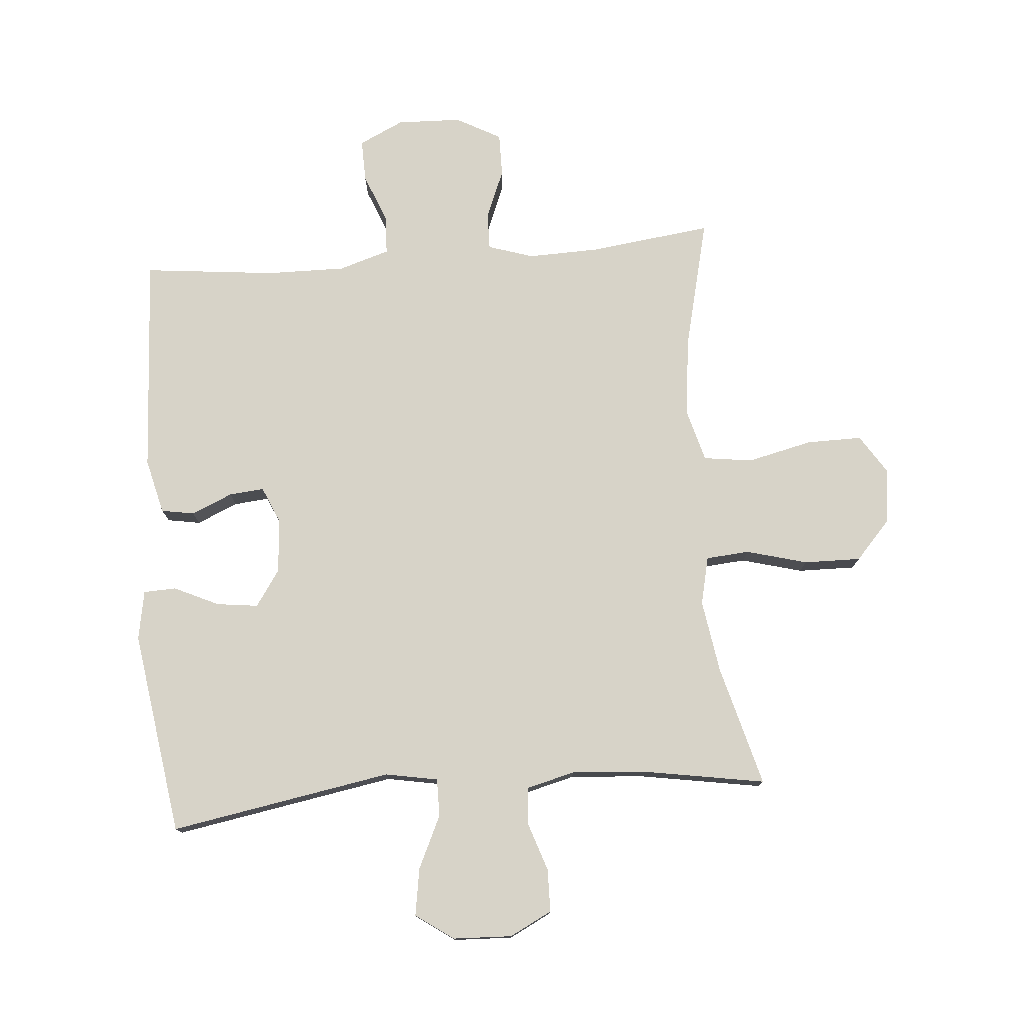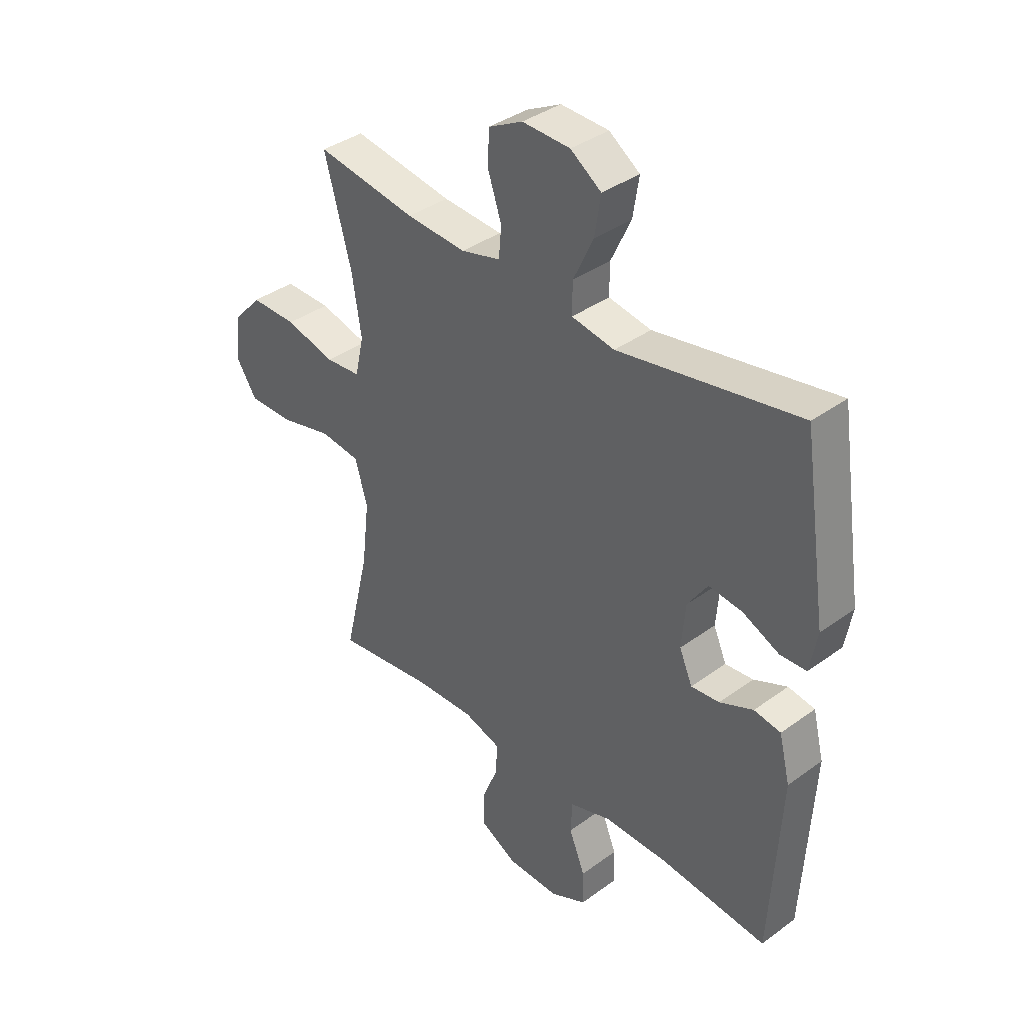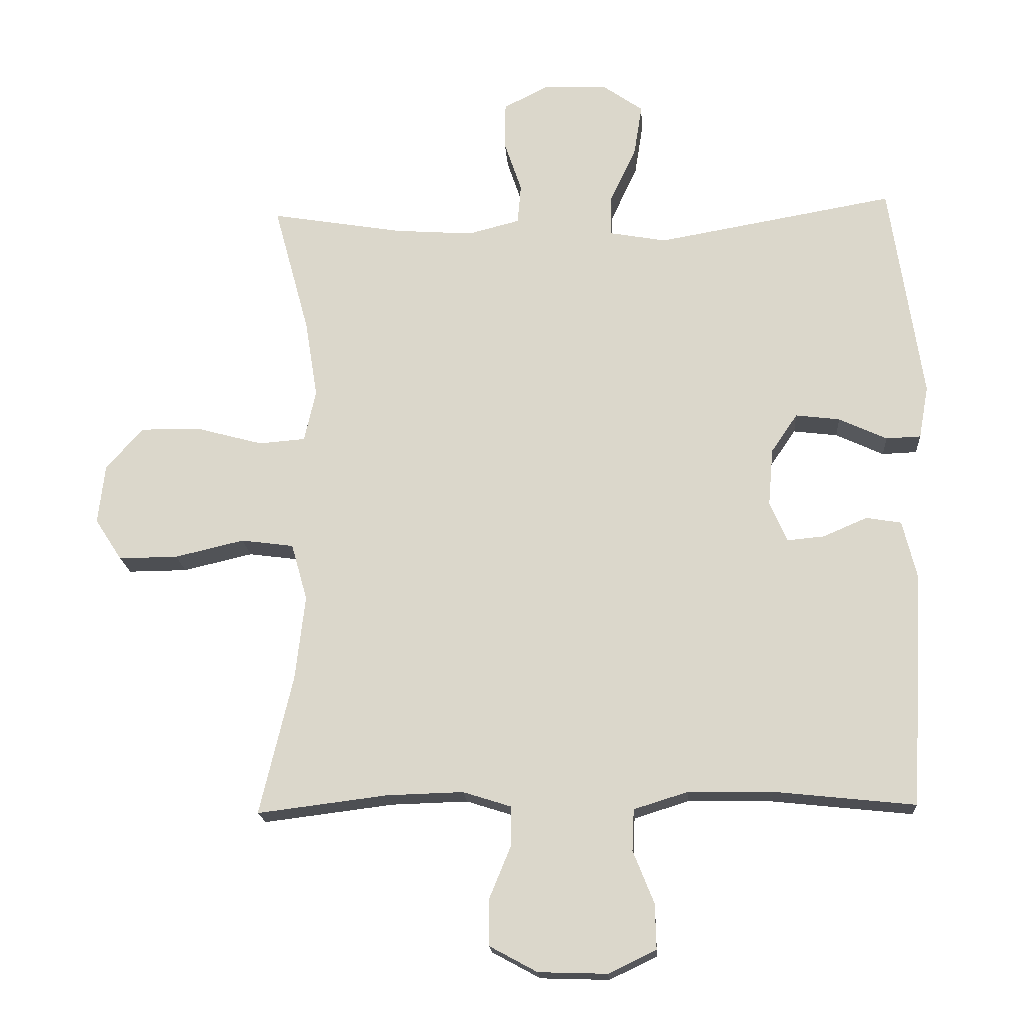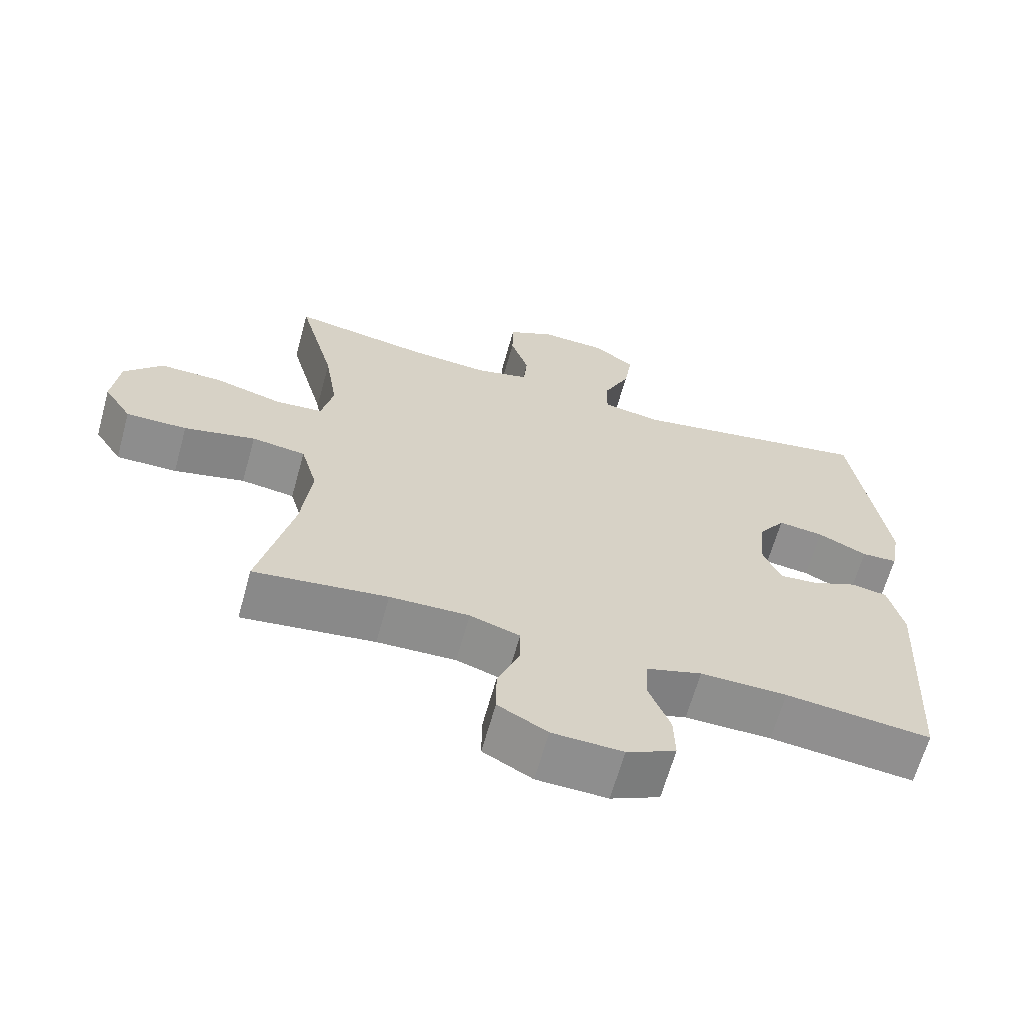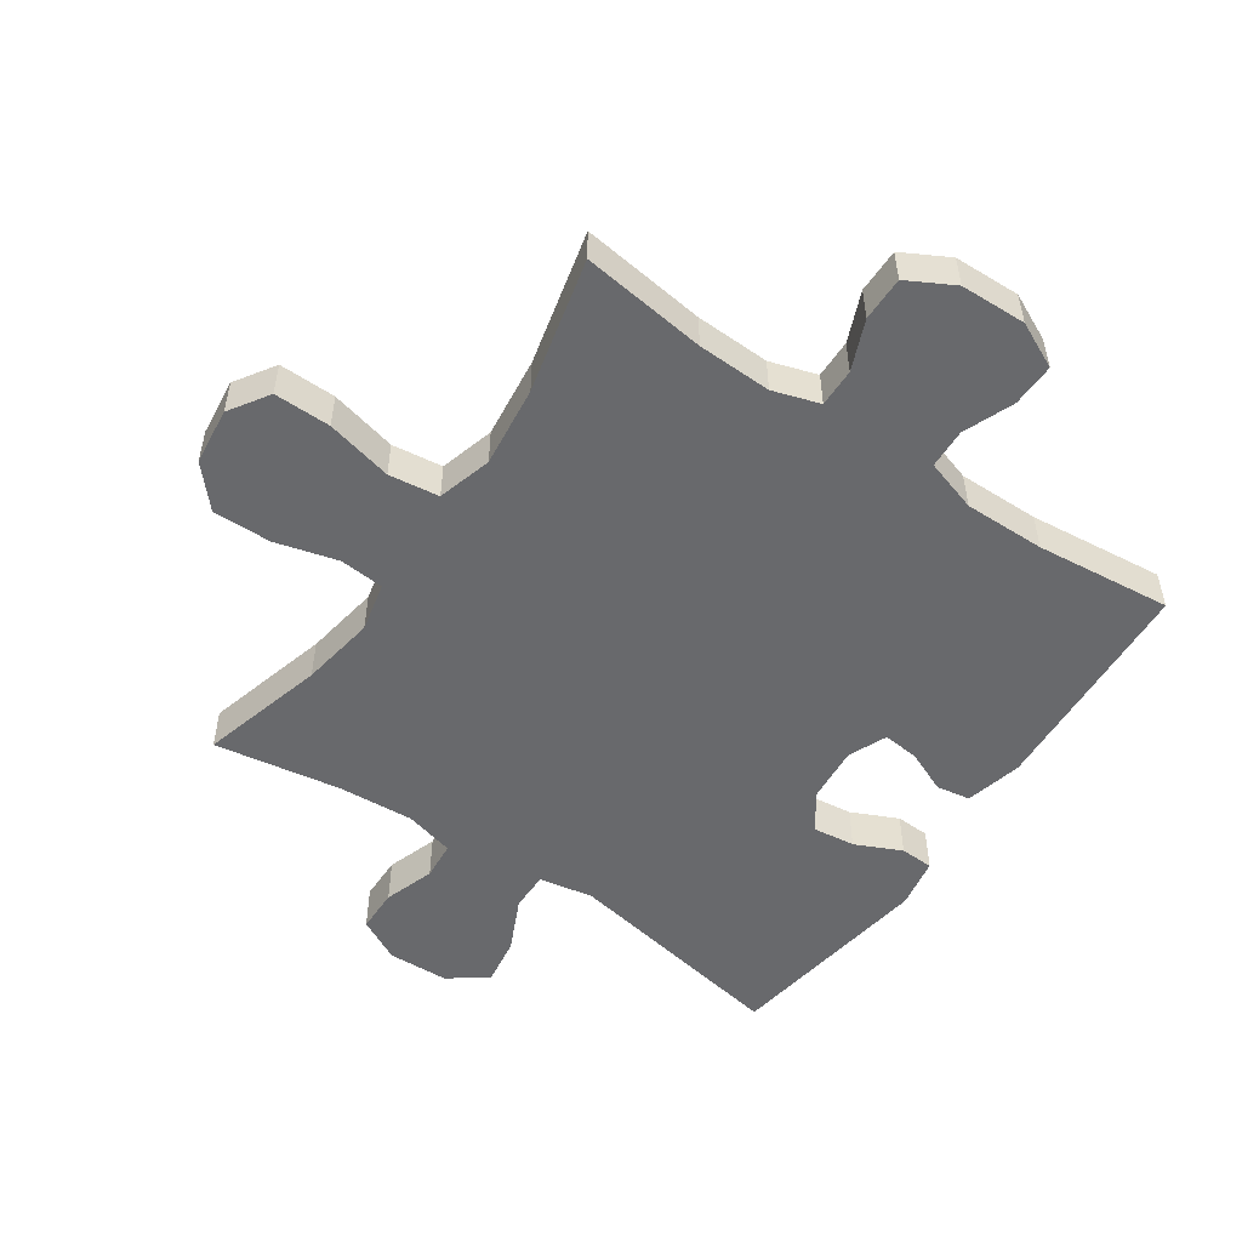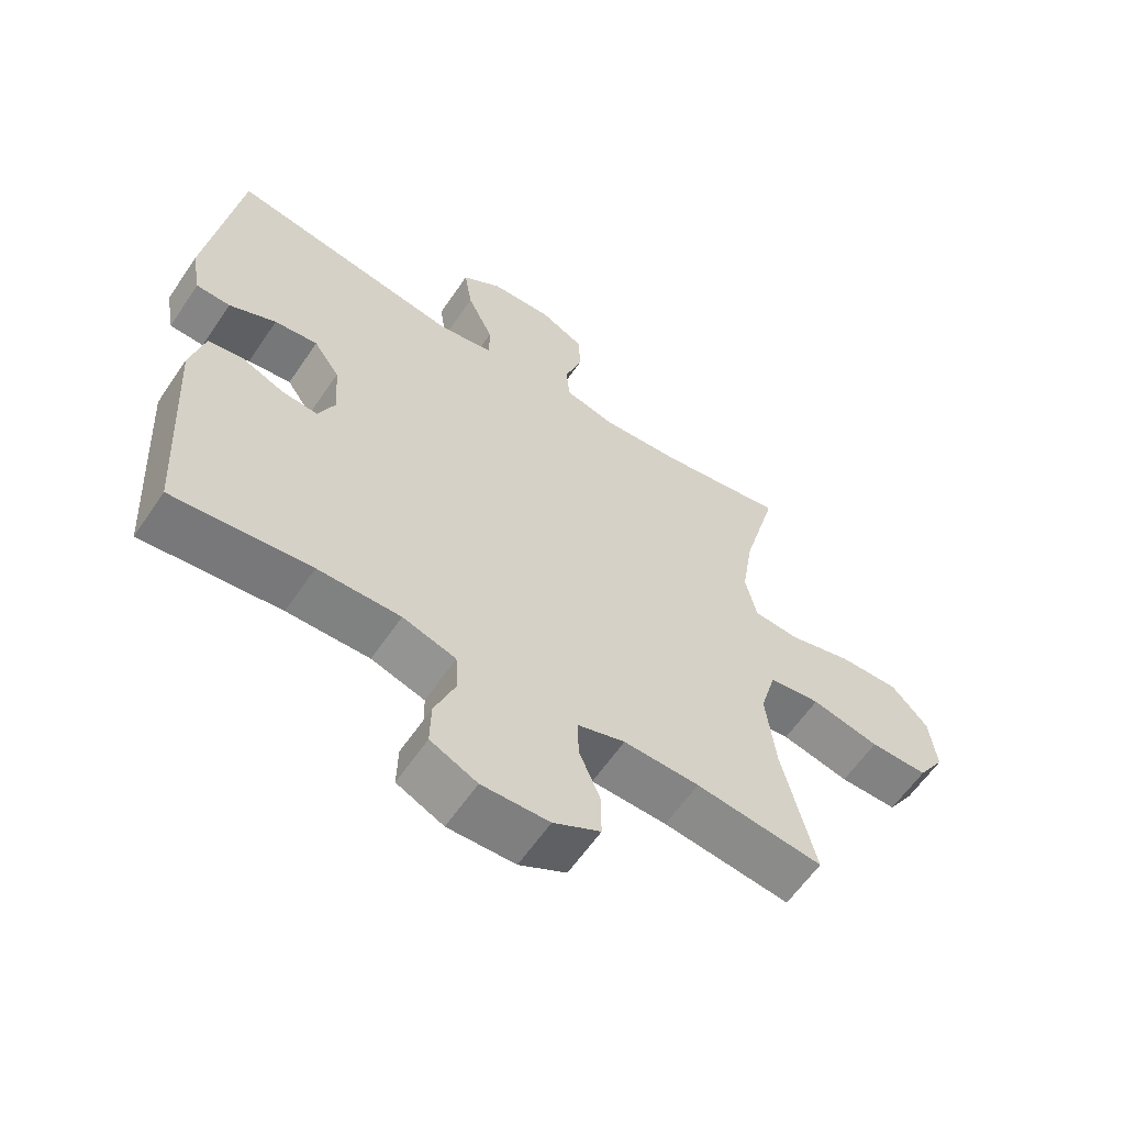
<metadata>
{"format":"obj","ext":"obj","renderer":"f3d","projection":"perspective","resolution":1024,"background":"white","views":[{"elev":77.1,"azim":-4.6,"up":"+Y"},{"elev":37.4,"azim":-133.1,"up":"+Z"},{"elev":-17.9,"azim":-176.2,"up":"+Z"},{"elev":-64.7,"azim":164.5,"up":"+Z"},{"elev":-52.8,"azim":145.6,"up":"+Y"},{"elev":-60.6,"azim":-34.0,"up":"+Z"}]}
</metadata>
<code>
o path7640
v 0.2756 0.0375 0.4767
v 0.1554 0.0375 0.4682
v 0.07652 0.0375 0.4884
v 0.07128 0.0375 0.5488
v 0.09804 0.0375 0.6283
v 0.09678 0.0375 0.6979
v 0.02766 0.0375 0.7334
v -0.06836 0.0375 0.7296
v -0.1301 0.0375 0.6864
v -0.1178 0.0375 0.6089
v -0.07771 0.0375 0.5234
v -0.07735 0.0375 0.4617
v -0.1633 0.0375 0.4461
v -0.5255 0.0375 0.5099
v -0.5751 0.0375 0.1767
v -0.5607 0.0375 0.09638
v -0.5078 0.0375 0.09429
v -0.4347 0.0375 0.1281
v -0.3672 0.0375 0.1364
v -0.3272 0.0375 0.07754
v -0.3197 0.0375 -0.01078
v -0.3459 0.0375 -0.0711
v -0.4027 0.0375 -0.06581
v -0.4701 0.0375 -0.03683
v -0.5237 0.0375 -0.04593
v -0.5458 0.0375 -0.1354
v -0.5255 0.0375 -0.4918
v -0.3104 0.0375 -0.4691
v -0.182 0.0375 -0.4674
v -0.09909 0.0375 -0.4932
v -0.09625 0.0375 -0.5564
v -0.1283 0.0375 -0.6363
v -0.1298 0.0375 -0.7052
v -0.05717 0.0375 -0.7397
v 0.04763 0.0375 -0.7365
v 0.121 0.0375 -0.697
v 0.1204 0.0375 -0.6266
v 0.08798 0.0375 -0.5477
v 0.08678 0.0375 -0.4869
v 0.1609 0.0375 -0.4633
v 0.2783 0.0375 -0.4668
v 0.4764 0.0375 -0.4918
v 0.4259 0.0375 -0.2792
v 0.4108 0.0375 -0.1509
v 0.4352 0.0375 -0.0644
v 0.5152 0.0375 -0.05384
v 0.6209 0.0375 -0.07857
v 0.711 0.0375 -0.07939
v 0.752 0.0375 -0.01619
v 0.7414 0.0375 0.07467
v 0.6846 0.0375 0.1377
v 0.5915 0.0375 0.1363
v 0.4923 0.0375 0.1095
v 0.4215 0.0375 0.1152
v 0.4037 0.0375 0.1933
v 0.4226 0.0375 0.312
v 0.4764 0.0375 0.5099
v 0.2756 -0.0375 0.4767
v 0.1554 -0.0375 0.4682
v 0.07652 -0.0375 0.4884
v 0.07128 -0.0375 0.5488
v 0.09804 -0.0375 0.6283
v 0.09678 -0.0375 0.6979
v 0.02766 -0.0375 0.7334
v -0.06836 -0.0375 0.7296
v -0.1301 -0.0375 0.6864
v -0.1178 -0.0375 0.6089
v -0.07771 -0.0375 0.5234
v -0.07735 -0.0375 0.4617
v -0.1633 -0.0375 0.4461
v -0.5255 -0.0375 0.5099
v -0.5751 -0.0375 0.1767
v -0.5607 -0.0375 0.09638
v -0.5078 -0.0375 0.09429
v -0.4347 -0.0375 0.1281
v -0.3672 -0.0375 0.1364
v -0.3272 -0.0375 0.07754
v -0.3197 -0.0375 -0.01078
v -0.3459 -0.0375 -0.0711
v -0.4027 -0.0375 -0.06581
v -0.4701 -0.0375 -0.03683
v -0.5237 -0.0375 -0.04593
v -0.5458 -0.0375 -0.1354
v -0.5255 -0.0375 -0.4918
v -0.3104 -0.0375 -0.4691
v -0.182 -0.0375 -0.4674
v -0.09909 -0.0375 -0.4932
v -0.09625 -0.0375 -0.5564
v -0.1283 -0.0375 -0.6363
v -0.1298 -0.0375 -0.7052
v -0.05717 -0.0375 -0.7397
v 0.04763 -0.0375 -0.7365
v 0.121 -0.0375 -0.697
v 0.1204 -0.0375 -0.6266
v 0.08798 -0.0375 -0.5477
v 0.08678 -0.0375 -0.4869
v 0.1609 -0.0375 -0.4633
v 0.2783 -0.0375 -0.4668
v 0.4764 -0.0375 -0.4918
v 0.4259 -0.0375 -0.2792
v 0.4108 -0.0375 -0.1509
v 0.4352 -0.0375 -0.0644
v 0.5152 -0.0375 -0.05384
v 0.6209 -0.0375 -0.07857
v 0.711 -0.0375 -0.07939
v 0.752 -0.0375 -0.01619
v 0.7414 -0.0375 0.07467
v 0.6846 -0.0375 0.1377
v 0.5915 -0.0375 0.1363
v 0.4923 -0.0375 0.1095
v 0.4215 -0.0375 0.1152
v 0.4037 -0.0375 0.1933
v 0.4226 -0.0375 0.312
v 0.4764 -0.0375 0.5099
v 0.09678 0.0375 0.6979
v 0.09678 0.0375 0.6979
v 0.02766 0.0375 0.7334
v -0.06836 0.0375 0.7296
v -0.1301 0.0375 0.6864
v -0.1301 0.0375 0.6864
v 0.09804 0.0375 0.6283
v -0.1178 0.0375 0.6089
v 0.07128 0.0375 0.5488
v -0.07771 0.0375 0.5234
v 0.07652 0.0375 0.4884
v 0.07652 0.0375 0.4884
v -0.07735 0.0375 0.4617
v -0.07735 0.0375 0.4617
v 0.4764 0.0375 0.5099
v 0.4764 0.0375 0.5099
v 0.2756 0.0375 0.4767
v 0.1554 0.0375 0.4682
v -0.1633 0.0375 0.4461
v -0.5255 0.0375 0.5099
v -0.5255 0.0375 0.5099
v 0.4226 0.0375 0.312
v 0.4037 0.0375 0.1933
v -0.5751 0.0375 0.1767
v 0.4215 0.0375 0.1152
v 0.4215 0.0375 0.1152
v -0.4347 0.0375 0.1281
v -0.3672 0.0375 0.1364
v -0.3672 0.0375 0.1364
v -0.5607 0.0375 0.09638
v -0.5607 0.0375 0.09638
v 0.7414 0.0375 0.07467
v 0.6846 0.0375 0.1377
v 0.5915 0.0375 0.1363
v -0.3272 0.0375 0.07754
v 0.4923 0.0375 0.1095
v -0.5078 0.0375 0.09429
v -0.3197 0.0375 -0.01078
v 0.752 0.0375 -0.01619
v -0.3459 0.0375 -0.0711
v -0.3459 0.0375 -0.0711
v 0.711 0.0375 -0.07939
v -0.4027 0.0375 -0.06581
v -0.4701 0.0375 -0.03683
v -0.5237 0.0375 -0.04593
v -0.5237 0.0375 -0.04593
v -0.5458 0.0375 -0.1354
v 0.6209 0.0375 -0.07857
v 0.5152 0.0375 -0.05384
v 0.4352 0.0375 -0.0644
v 0.4352 0.0375 -0.0644
v 0.4108 0.0375 -0.1509
v 0.4259 0.0375 -0.2792
v 0.4764 0.0375 -0.4918
v 0.4764 0.0375 -0.4918
v 0.1609 0.0375 -0.4633
v 0.2783 0.0375 -0.4668
v 0.08678 0.0375 -0.4869
v 0.08678 0.0375 -0.4869
v -0.3104 0.0375 -0.4691
v -0.182 0.0375 -0.4674
v -0.5255 0.0375 -0.4918
v -0.5255 0.0375 -0.4918
v -0.09909 0.0375 -0.4932
v -0.09909 0.0375 -0.4932
v 0.08798 0.0375 -0.5477
v -0.09625 0.0375 -0.5564
v 0.1204 0.0375 -0.6266
v -0.1283 0.0375 -0.6363
v 0.121 0.0375 -0.697
v 0.121 0.0375 -0.697
v -0.1298 0.0375 -0.7052
v -0.1298 0.0375 -0.7052
v 0.04763 0.0375 -0.7365
v -0.05717 0.0375 -0.7397
v 0.09678 -0.0375 0.6979
v 0.09678 -0.0375 0.6979
v 0.02766 -0.0375 0.7334
v -0.06836 -0.0375 0.7296
v -0.1301 -0.0375 0.6864
v -0.1301 -0.0375 0.6864
v 0.09804 -0.0375 0.6283
v -0.1178 -0.0375 0.6089
v 0.07128 -0.0375 0.5488
v -0.07771 -0.0375 0.5234
v 0.07652 -0.0375 0.4884
v 0.07652 -0.0375 0.4884
v -0.07735 -0.0375 0.4617
v -0.07735 -0.0375 0.4617
v 0.4764 -0.0375 0.5099
v 0.4764 -0.0375 0.5099
v 0.2756 -0.0375 0.4767
v 0.1554 -0.0375 0.4682
v -0.1633 -0.0375 0.4461
v -0.5255 -0.0375 0.5099
v -0.5255 -0.0375 0.5099
v 0.4226 -0.0375 0.312
v 0.4037 -0.0375 0.1933
v -0.5751 -0.0375 0.1767
v 0.4215 -0.0375 0.1152
v 0.4215 -0.0375 0.1152
v -0.4347 -0.0375 0.1281
v -0.3672 -0.0375 0.1364
v -0.3672 -0.0375 0.1364
v -0.5607 -0.0375 0.09638
v -0.5607 -0.0375 0.09638
v 0.7414 -0.0375 0.07467
v 0.6846 -0.0375 0.1377
v 0.5915 -0.0375 0.1363
v -0.3272 -0.0375 0.07754
v 0.4923 -0.0375 0.1095
v -0.5078 -0.0375 0.09429
v -0.3197 -0.0375 -0.01078
v 0.752 -0.0375 -0.01619
v -0.3459 -0.0375 -0.0711
v -0.3459 -0.0375 -0.0711
v 0.711 -0.0375 -0.07939
v -0.4027 -0.0375 -0.06581
v -0.4701 -0.0375 -0.03683
v -0.5237 -0.0375 -0.04593
v -0.5237 -0.0375 -0.04593
v -0.5458 -0.0375 -0.1354
v 0.6209 -0.0375 -0.07857
v 0.5152 -0.0375 -0.05384
v 0.4352 -0.0375 -0.0644
v 0.4352 -0.0375 -0.0644
v 0.4108 -0.0375 -0.1509
v 0.4259 -0.0375 -0.2792
v 0.4764 -0.0375 -0.4918
v 0.4764 -0.0375 -0.4918
v 0.1609 -0.0375 -0.4633
v 0.2783 -0.0375 -0.4668
v 0.08678 -0.0375 -0.4869
v 0.08678 -0.0375 -0.4869
v -0.3104 -0.0375 -0.4691
v -0.182 -0.0375 -0.4674
v -0.5255 -0.0375 -0.4918
v -0.5255 -0.0375 -0.4918
v -0.09909 -0.0375 -0.4932
v -0.09909 -0.0375 -0.4932
v 0.08798 -0.0375 -0.5477
v -0.09625 -0.0375 -0.5564
v 0.1204 -0.0375 -0.6266
v -0.1283 -0.0375 -0.6363
v 0.121 -0.0375 -0.697
v 0.121 -0.0375 -0.697
v -0.1298 -0.0375 -0.7052
v -0.1298 -0.0375 -0.7052
v 0.04763 -0.0375 -0.7365
v -0.05717 -0.0375 -0.7397
f 207 211 206
f 199 200 198
f 258 264 256
f 208 224 202
f 236 229 232
f 257 263 259
f 227 245 241
f 238 237 223
f 192 197 196
f 234 236 233
f 207 212 211
f 242 246 243
f 202 212 207
f 209 216 217
f 226 213 219
f 227 241 239
f 217 224 208
f 227 247 245
f 206 211 204
f 214 239 225
f 216 213 226
f 213 216 209
f 199 198 197
f 253 229 250
f 198 196 197
f 263 256 264
f 209 217 208
f 255 256 263
f 247 253 255
f 197 192 193
f 221 237 228
f 241 245 242
f 223 237 221
f 225 238 223
f 249 236 251
f 197 193 194
f 256 255 253
f 253 247 227
f 229 253 227
f 224 212 202
f 227 214 224
f 250 229 249
f 227 239 214
f 249 229 236
f 228 237 231
f 255 263 257
f 233 236 232
f 192 196 190
f 207 200 202
f 242 245 246
f 225 239 238
f 261 264 258
f 202 200 199
f 223 221 222
f 224 214 212
f 116 7 64 191
f 7 8 65 64
f 8 120 195 65
f 5 6 63 62
f 9 10 67 66
f 4 5 62 61
f 10 11 68 67
f 126 4 61 201
f 11 128 203 68
f 130 1 58 205
f 2 3 60 59
f 1 2 59 58
f 13 135 210 70
f 12 13 70 69
f 56 57 114 113
f 55 56 113 112
f 14 15 72 71
f 140 55 112 215
f 18 143 218 75
f 15 145 220 72
f 50 51 108 107
f 51 52 109 108
f 19 20 77 76
f 52 53 110 109
f 17 18 75 74
f 16 17 74 73
f 53 54 111 110
f 20 21 78 77
f 49 50 107 106
f 21 155 230 78
f 48 49 106 105
f 23 24 81 80
f 24 160 235 81
f 25 26 83 82
f 47 48 105 104
f 46 47 104 103
f 165 46 103 240
f 44 45 102 101
f 22 23 80 79
f 43 44 101 100
f 169 43 100 244
f 40 41 98 97
f 173 40 97 248
f 28 29 86 85
f 177 28 85 252
f 26 27 84 83
f 29 179 254 86
f 41 42 99 98
f 38 39 96 95
f 30 31 88 87
f 37 38 95 94
f 31 32 89 88
f 185 37 94 260
f 32 187 262 89
f 35 36 93 92
f 34 35 92 91
f 33 34 91 90
f 132 131 136
f 124 123 125
f 183 181 189
f 133 127 149
f 161 157 154
f 182 184 188
f 152 166 170
f 163 148 162
f 117 121 122
f 159 158 161
f 132 136 137
f 167 168 171
f 127 132 137
f 134 142 141
f 151 144 138
f 152 164 166
f 142 133 149
f 152 170 172
f 131 129 136
f 139 150 164
f 141 151 138
f 138 134 141
f 124 122 123
f 178 175 154
f 123 122 121
f 188 189 181
f 134 133 142
f 180 188 181
f 172 180 178
f 122 118 117
f 146 153 162
f 166 167 170
f 148 146 162
f 150 148 163
f 174 176 161
f 122 119 118
f 181 178 180
f 178 152 172
f 154 152 178
f 149 127 137
f 152 149 139
f 175 174 154
f 152 139 164
f 174 161 154
f 153 156 162
f 180 182 188
f 158 157 161
f 117 115 121
f 132 127 125
f 167 171 170
f 150 163 164
f 186 183 189
f 127 124 125
f 148 147 146
f 149 137 139

</code>
